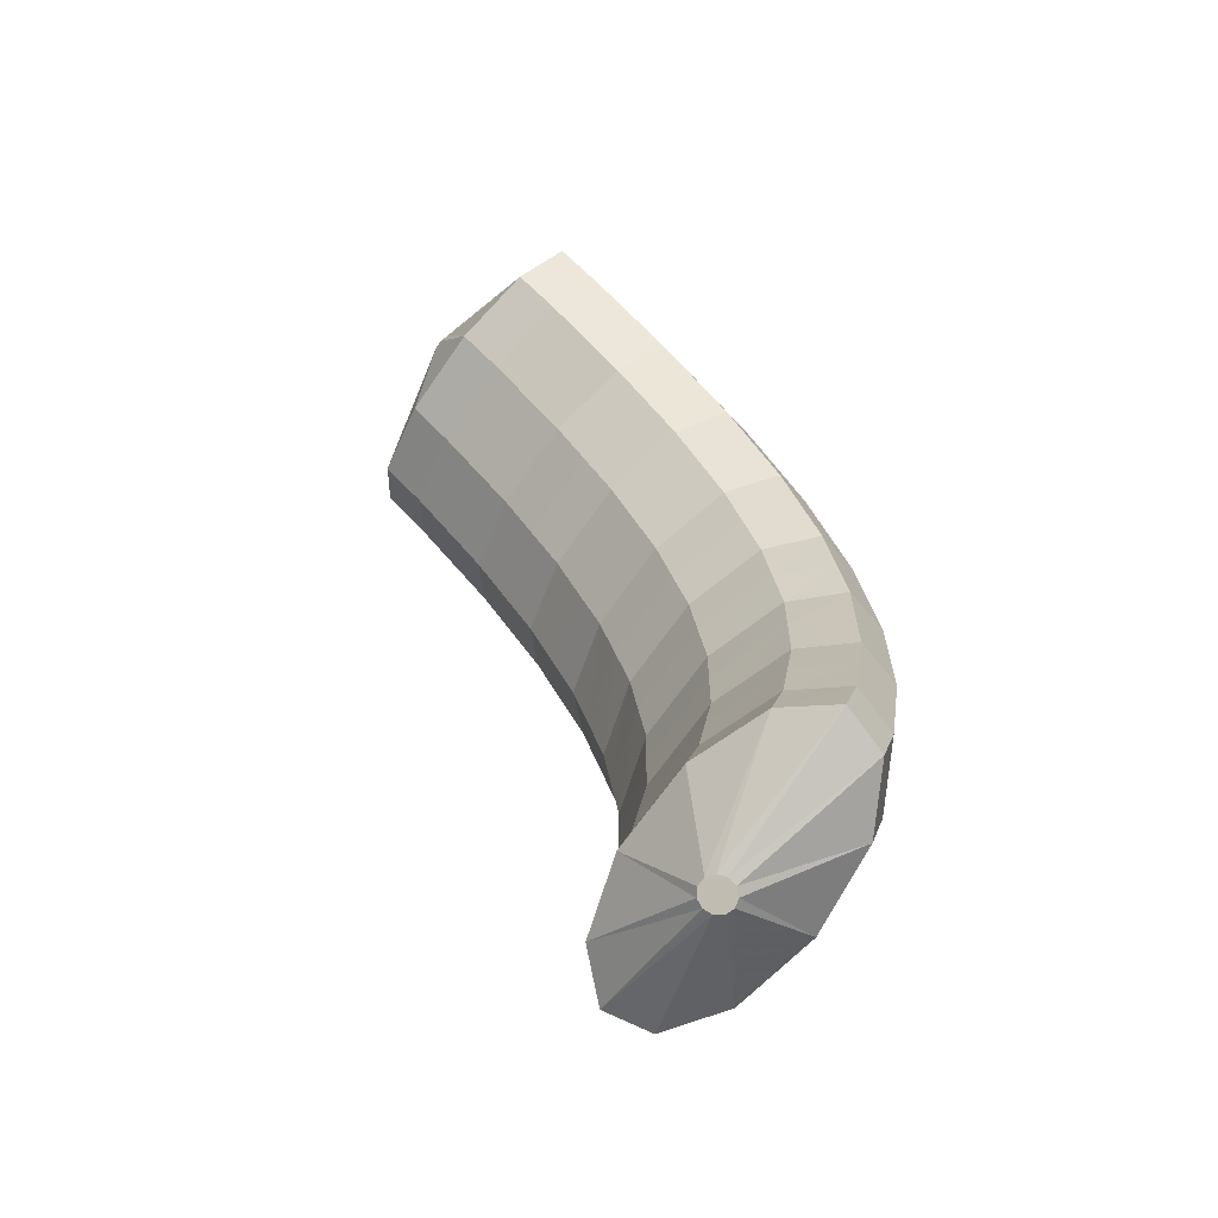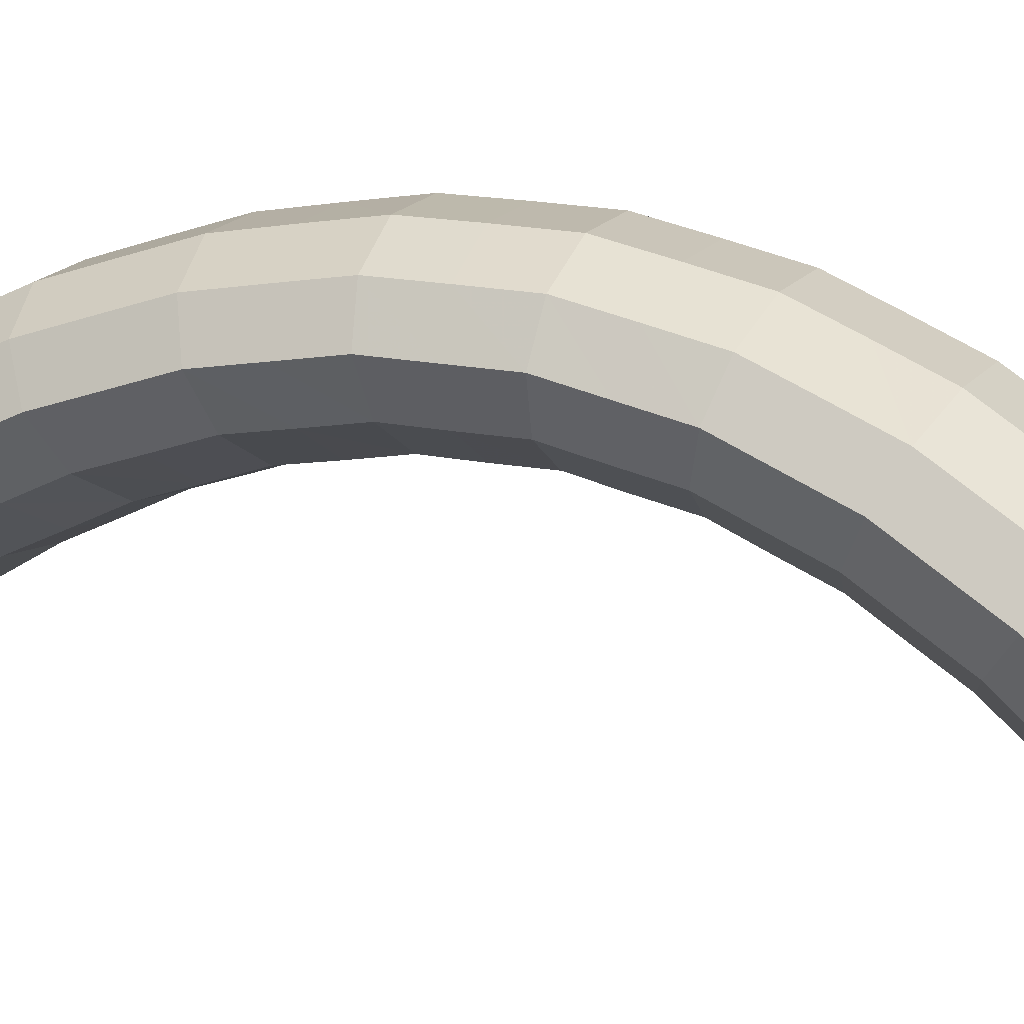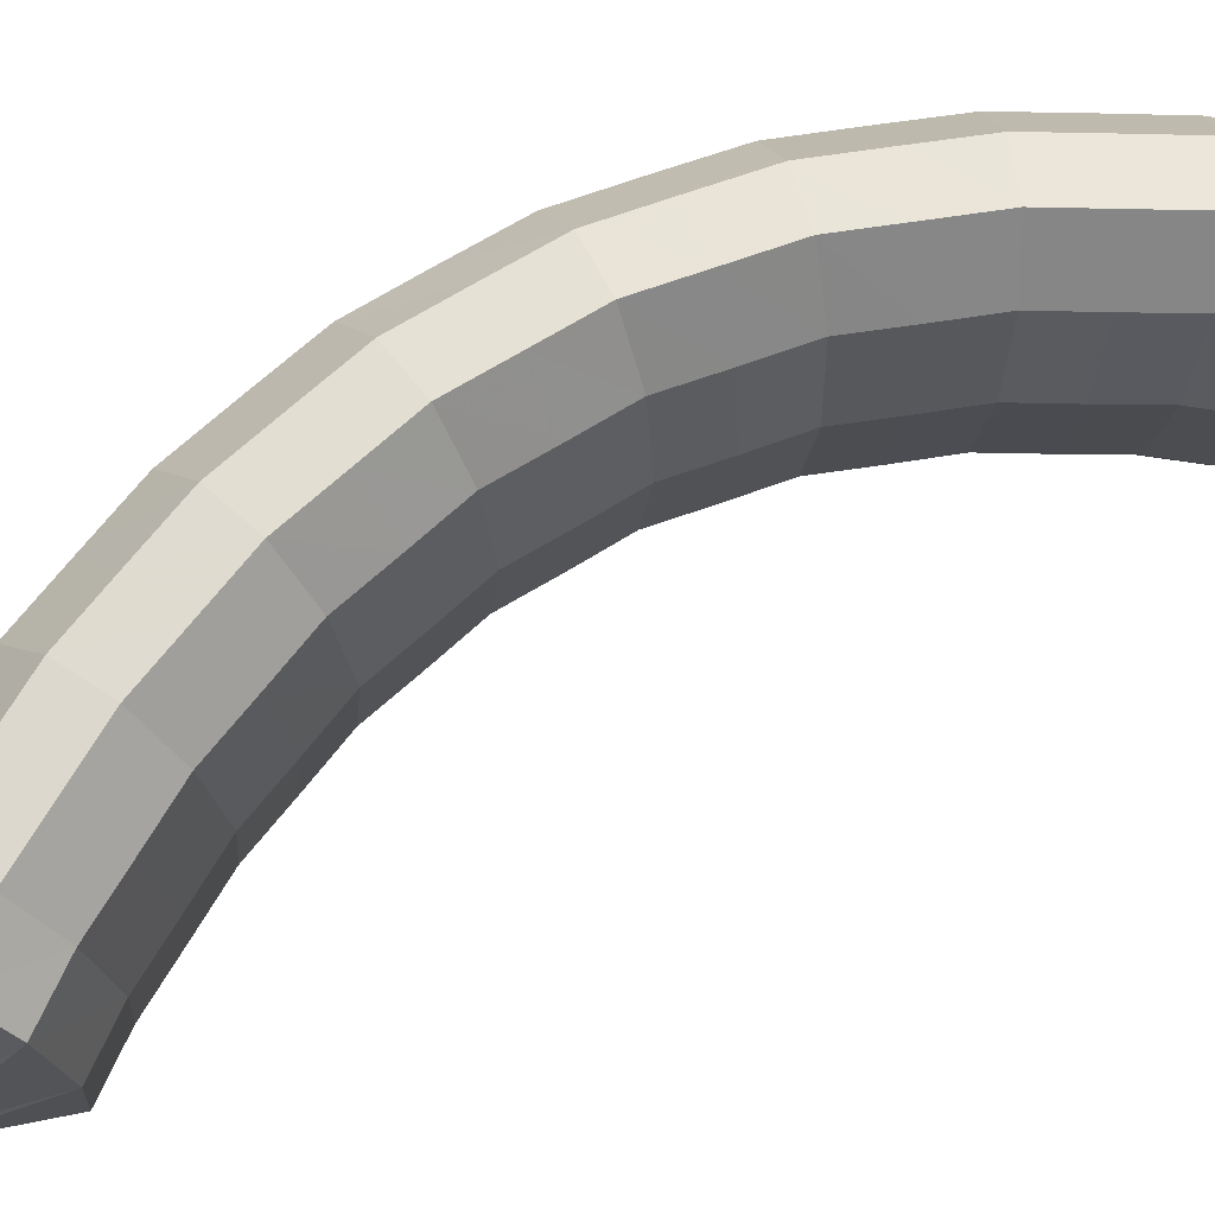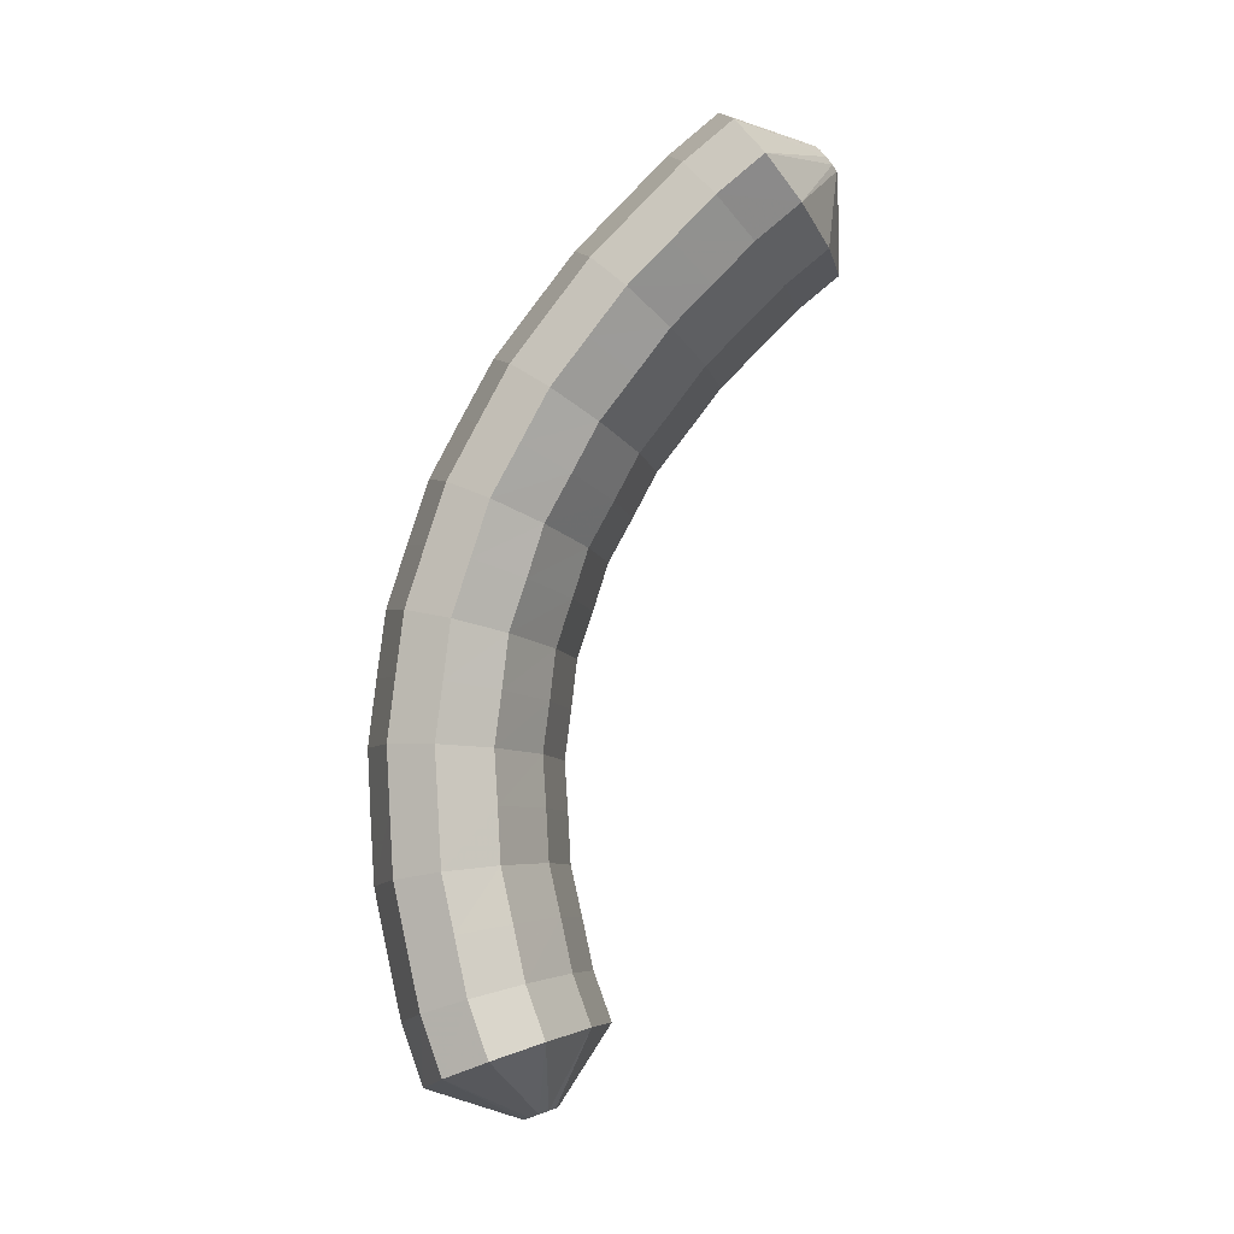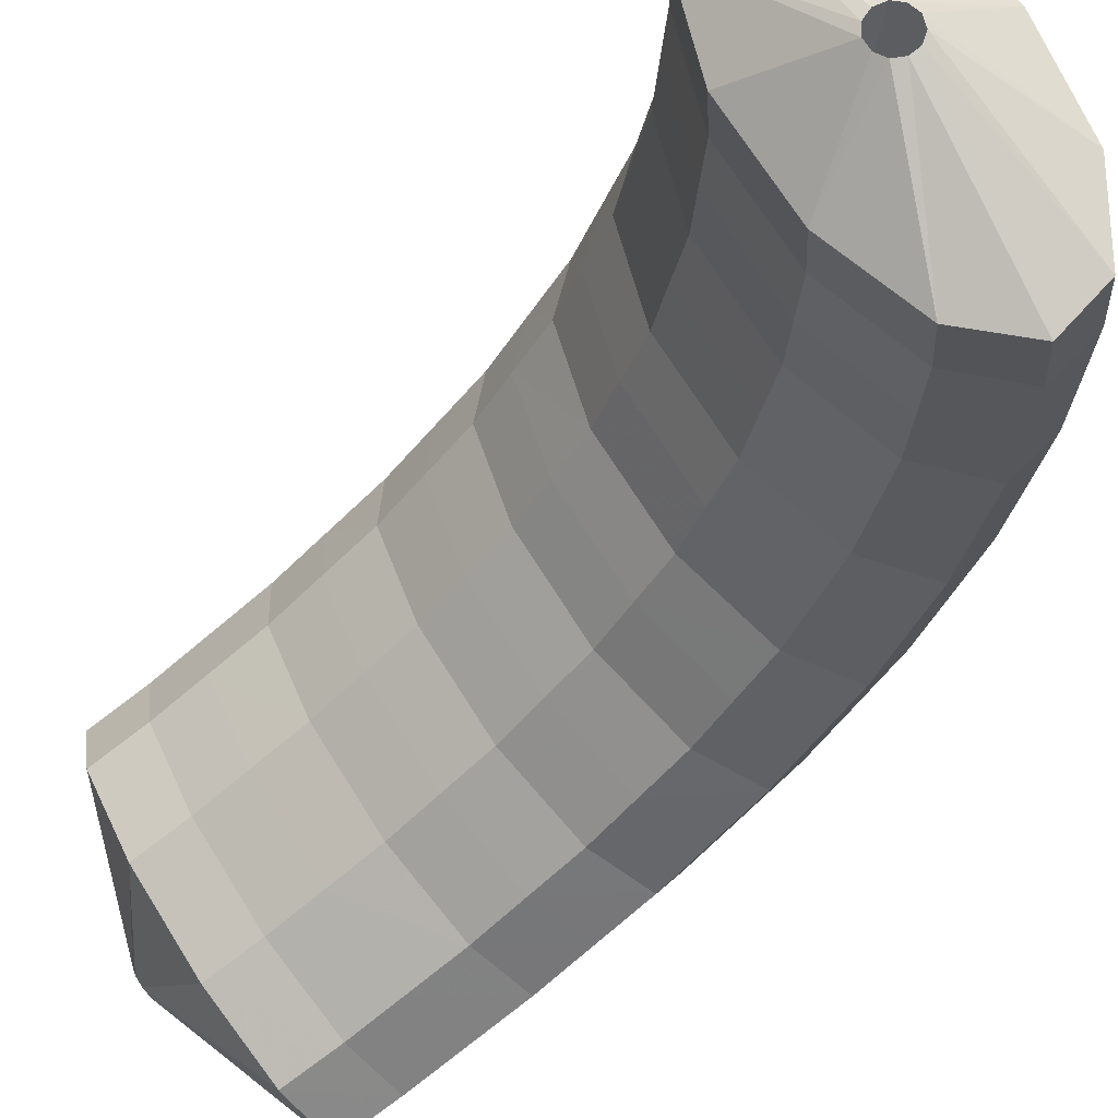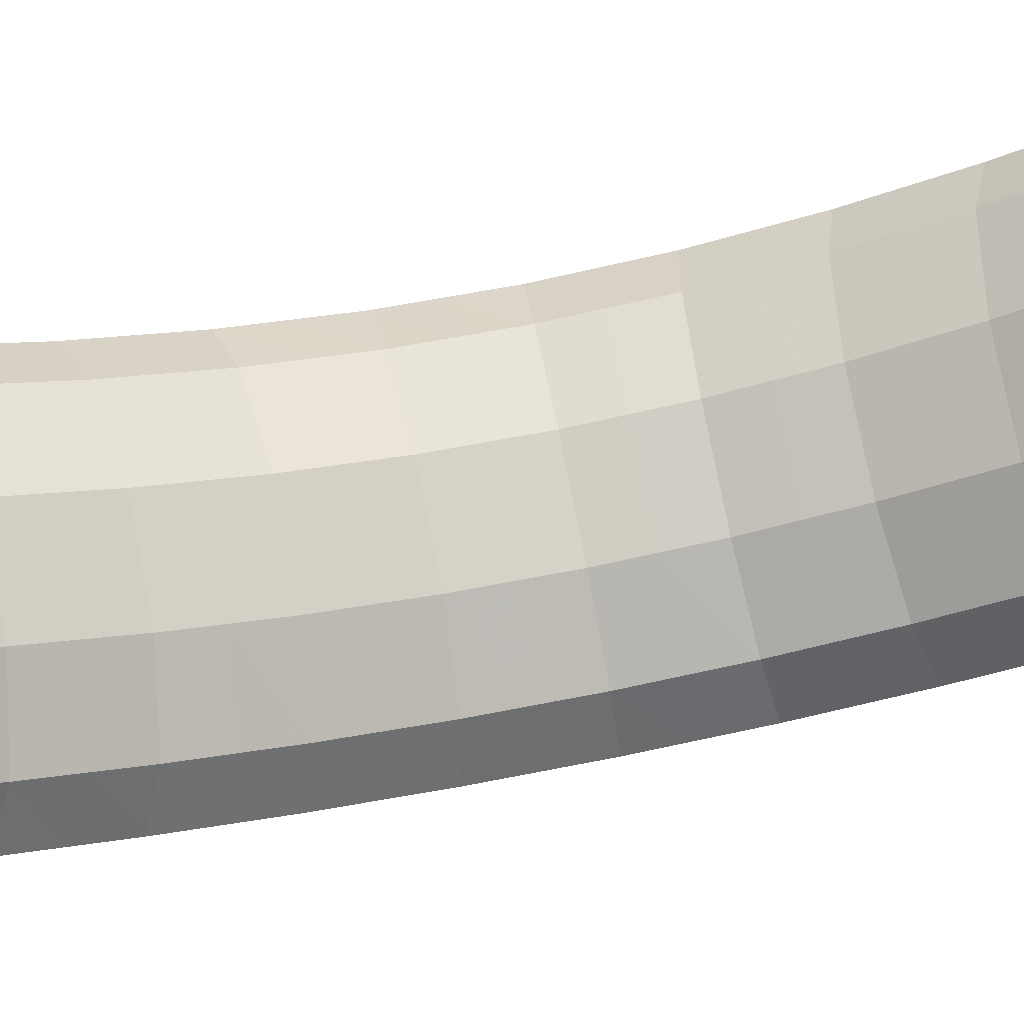
<metadata>
{"format":"obj","ext":"obj","renderer":"f3d","projection":"perspective","resolution":1024,"background":"white","views":[{"elev":-62.9,"azim":-66.5,"up":"+Y"},{"elev":67.8,"azim":-63.0,"up":"+Z"},{"elev":43.8,"azim":-104.7,"up":"+Z"},{"elev":-10.4,"azim":158.9,"up":"+Y"},{"elev":-29.2,"azim":-15.8,"up":"+Z"},{"elev":-40.7,"azim":-74.6,"up":"+Z"}]}
</metadata>
<code>
g tube1
v 160.8 107.4 199.5
v 160.9 107.4 199.2
v 160.8 107.4 198.9
v 160.6 107.5 198.8
v 160.3 107.6 198.7
v 160.1 107.7 198.9
v 159.9 107.7 199.1
v 159.9 107.7 199.4
v 160.1 107.6 199.6
v 160.3 107.5 199.7
v 160.6 107.4 199.7
v 160.8 107.4 199.5
v 162.9 108.3 200.7
v 164 108.3 198.2
v 164.1 108.5 196.1
v 163.2 108.9 195.1
v 161.6 109.4 195.4
v 159.8 109.8 197
v 158.3 110 199.4
v 157.6 109.9 201.8
v 158 109.5 203.4
v 159.3 109 203.8
v 161.2 108.6 202.8
v 162.9 108.3 200.7
v 163.5 110 201
v 164.6 109.9 198.5
v 164.7 110.1 196.3
v 163.7 110.5 195.3
v 162.1 110.9 195.6
v 160.2 111.2 197.2
v 158.7 111.4 199.6
v 158.1 111.3 202
v 158.5 111 203.7
v 159.9 110.7 204
v 161.7 110.3 203
v 163.5 110 201
v 163.8 111.8 201.1
v 164.9 111.7 198.6
v 165 111.8 196.4
v 164.1 112.1 195.4
v 162.4 112.4 195.7
v 160.5 112.7 197.3
v 159 112.9 199.7
v 158.4 112.8 202.1
v 158.9 112.7 203.8
v 160.2 112.3 204.2
v 162.1 112 203.2
v 163.8 111.8 201.1
v 164.2 113.6 201.2
v 165.3 113.5 198.7
v 165.4 113.5 196.5
v 164.4 113.7 195.5
v 162.7 113.9 195.8
v 160.8 114.1 197.4
v 159.4 114.3 199.8
v 158.7 114.3 202.2
v 159.2 114.2 203.9
v 160.6 114 204.3
v 162.4 113.8 203.3
v 164.2 113.6 201.2
v 164.3 115.4 201.1
v 165.4 115.3 198.6
v 165.5 115.3 196.5
v 164.5 115.3 195.4
v 162.8 115.4 195.7
v 160.9 115.6 197.4
v 159.5 115.8 199.7
v 158.9 115.9 202.2
v 159.3 115.9 203.8
v 160.7 115.8 204.2
v 162.6 115.6 203.2
v 164.3 115.4 201.1
v 164.5 117.3 201.1
v 165.6 117.2 198.6
v 165.6 117 196.5
v 164.7 116.9 195.4
v 163 116.9 195.7
v 161.1 117 197.3
v 159.6 117.2 199.7
v 159 117.4 202.1
v 159.4 117.5 203.8
v 160.8 117.5 204.2
v 162.7 117.5 203.2
v 164.5 117.3 201.1
v 164.3 119.2 200.9
v 165.4 119 198.4
v 165.5 118.8 196.3
v 164.5 118.5 195.2
v 162.8 118.4 195.5
v 160.9 118.5 197.2
v 159.4 118.6 199.5
v 158.8 118.9 201.9
v 159.3 119.1 203.6
v 160.7 119.3 204
v 162.6 119.3 203
v 164.3 119.2 200.9
v 164.2 121.1 200.6
v 165.3 120.8 198.2
v 165.3 120.5 196.1
v 164.4 120.2 195
v 162.7 119.9 195.4
v 160.8 119.9 197
v 159.3 120.1 199.4
v 158.7 120.4 201.8
v 159.2 120.7 203.4
v 160.5 121 203.8
v 162.4 121.2 202.7
v 164.2 121.1 200.6
v 163.7 122.9 200.2
v 164.8 122.6 197.8
v 164.9 122.2 195.7
v 164 121.7 194.7
v 162.3 121.3 195
v 160.5 121.2 196.7
v 159 121.4 199.1
v 158.3 121.8 201.4
v 158.8 122.3 203.1
v 160.1 122.7 203.4
v 162 122.9 202.3
v 163.7 122.9 200.2
v 163.2 124.7 199.8
v 164.3 124.4 197.4
v 164.5 123.8 195.3
v 163.6 123.2 194.3
v 162 122.8 194.7
v 160.1 122.6 196.4
v 158.6 122.8 198.8
v 158 123.2 201.1
v 158.4 123.8 202.7
v 159.7 124.3 203
v 161.5 124.7 201.9
v 163.2 124.7 199.8
v 162.5 126.3 199.3
v 163.6 126 196.8
v 163.8 125.4 194.8
v 163 124.6 193.8
v 161.4 124.1 194.3
v 159.5 123.8 195.9
v 158.1 124 198.3
v 157.4 124.5 200.7
v 157.7 125.2 202.2
v 159 125.9 202.5
v 160.8 126.3 201.4
v 162.5 126.3 199.3
v 161.8 127.9 198.7
v 162.9 127.6 196.2
v 163.1 126.9 194.2
v 162.3 126.1 193.3
v 160.8 125.4 193.8
v 159 125.1 195.5
v 157.5 125.3 197.9
v 156.8 125.9 200.2
v 157.1 126.6 201.7
v 158.3 127.4 202
v 160.1 127.9 200.8
v 161.8 127.9 198.7
v 160.8 129.4 198
v 162 129 195.6
v 162.2 128.2 193.6
v 161.5 127.3 192.7
v 160 126.6 193.2
v 158.2 126.3 194.9
v 156.7 126.4 197.3
v 156 127 199.6
v 156.3 127.9 201.1
v 157.4 128.8 201.3
v 159.1 129.3 200.2
v 160.8 129.4 198
v 159.9 130.8 197.3
v 161.1 130.4 194.9
v 161.4 129.6 193
v 160.7 128.6 192.1
v 159.2 127.8 192.7
v 157.5 127.4 194.4
v 156 127.6 196.8
v 155.2 128.3 199.1
v 155.4 129.2 200.5
v 156.6 130.1 200.7
v 158.2 130.7 199.5
v 159.9 130.8 197.3
v 158.8 132.1 196.6
v 160 131.7 194.2
v 160.3 130.8 192.2
v 159.7 129.8 191.4
v 158.3 128.9 192
v 156.6 128.5 193.8
v 155.1 128.6 196.2
v 154.3 129.3 198.4
v 154.5 130.3 199.8
v 155.5 131.3 200
v 157.2 132 198.7
v 158.8 132.1 196.6
v 157.8 133.3 195.8
v 159 132.9 193.4
v 159.3 132 191.5
v 158.7 130.9 190.8
v 157.4 130 191.4
v 155.7 129.5 193.1
v 154.2 129.7 195.5
v 153.4 130.4 197.8
v 153.5 131.5 199.2
v 154.5 132.5 199.2
v 156.1 133.2 198
v 157.8 133.3 195.8
v 156.6 134.4 195
v 157.8 134 192.6
v 158.2 133 190.8
v 157.6 131.9 190
v 156.3 131 190.7
v 154.7 130.5 192.4
v 153.2 130.6 194.8
v 152.4 131.4 197.1
v 152.4 132.5 198.4
v 153.4 133.5 198.5
v 155 134.3 197.2
v 156.6 134.4 195
v 154.4 133.9 193.7
v 154.5 133.8 193.5
v 154.5 133.6 193.3
v 154.4 133.4 193.1
v 154.2 133.2 193.2
v 154 133.1 193.3
v 153.8 133.1 193.6
v 153.8 133.2 193.8
v 153.8 133.5 194
v 154 133.7 194
v 154.2 133.8 193.9
v 154.4 133.9 193.7
f 1 2 14
f 14 13 1
f 2 3 15
f 15 14 2
f 3 4 16
f 16 15 3
f 4 5 17
f 17 16 4
f 5 6 18
f 18 17 5
f 6 7 19
f 19 18 6
f 7 8 20
f 20 19 7
f 8 9 21
f 21 20 8
f 9 10 22
f 22 21 9
f 10 11 23
f 23 22 10
f 11 12 24
f 24 23 11
f 13 14 26
f 26 25 13
f 14 15 27
f 27 26 14
f 15 16 28
f 28 27 15
f 16 17 29
f 29 28 16
f 17 18 30
f 30 29 17
f 18 19 31
f 31 30 18
f 19 20 32
f 32 31 19
f 20 21 33
f 33 32 20
f 21 22 34
f 34 33 21
f 22 23 35
f 35 34 22
f 23 24 36
f 36 35 23
f 25 26 38
f 38 37 25
f 26 27 39
f 39 38 26
f 27 28 40
f 40 39 27
f 28 29 41
f 41 40 28
f 29 30 42
f 42 41 29
f 30 31 43
f 43 42 30
f 31 32 44
f 44 43 31
f 32 33 45
f 45 44 32
f 33 34 46
f 46 45 33
f 34 35 47
f 47 46 34
f 35 36 48
f 48 47 35
f 37 38 50
f 50 49 37
f 38 39 51
f 51 50 38
f 39 40 52
f 52 51 39
f 40 41 53
f 53 52 40
f 41 42 54
f 54 53 41
f 42 43 55
f 55 54 42
f 43 44 56
f 56 55 43
f 44 45 57
f 57 56 44
f 45 46 58
f 58 57 45
f 46 47 59
f 59 58 46
f 47 48 60
f 60 59 47
f 49 50 62
f 62 61 49
f 50 51 63
f 63 62 50
f 51 52 64
f 64 63 51
f 52 53 65
f 65 64 52
f 53 54 66
f 66 65 53
f 54 55 67
f 67 66 54
f 55 56 68
f 68 67 55
f 56 57 69
f 69 68 56
f 57 58 70
f 70 69 57
f 58 59 71
f 71 70 58
f 59 60 72
f 72 71 59
f 61 62 74
f 74 73 61
f 62 63 75
f 75 74 62
f 63 64 76
f 76 75 63
f 64 65 77
f 77 76 64
f 65 66 78
f 78 77 65
f 66 67 79
f 79 78 66
f 67 68 80
f 80 79 67
f 68 69 81
f 81 80 68
f 69 70 82
f 82 81 69
f 70 71 83
f 83 82 70
f 71 72 84
f 84 83 71
f 73 74 86
f 86 85 73
f 74 75 87
f 87 86 74
f 75 76 88
f 88 87 75
f 76 77 89
f 89 88 76
f 77 78 90
f 90 89 77
f 78 79 91
f 91 90 78
f 79 80 92
f 92 91 79
f 80 81 93
f 93 92 80
f 81 82 94
f 94 93 81
f 82 83 95
f 95 94 82
f 83 84 96
f 96 95 83
f 85 86 98
f 98 97 85
f 86 87 99
f 99 98 86
f 87 88 100
f 100 99 87
f 88 89 101
f 101 100 88
f 89 90 102
f 102 101 89
f 90 91 103
f 103 102 90
f 91 92 104
f 104 103 91
f 92 93 105
f 105 104 92
f 93 94 106
f 106 105 93
f 94 95 107
f 107 106 94
f 95 96 108
f 108 107 95
f 97 98 110
f 110 109 97
f 98 99 111
f 111 110 98
f 99 100 112
f 112 111 99
f 100 101 113
f 113 112 100
f 101 102 114
f 114 113 101
f 102 103 115
f 115 114 102
f 103 104 116
f 116 115 103
f 104 105 117
f 117 116 104
f 105 106 118
f 118 117 105
f 106 107 119
f 119 118 106
f 107 108 120
f 120 119 107
f 109 110 122
f 122 121 109
f 110 111 123
f 123 122 110
f 111 112 124
f 124 123 111
f 112 113 125
f 125 124 112
f 113 114 126
f 126 125 113
f 114 115 127
f 127 126 114
f 115 116 128
f 128 127 115
f 116 117 129
f 129 128 116
f 117 118 130
f 130 129 117
f 118 119 131
f 131 130 118
f 119 120 132
f 132 131 119
f 121 122 134
f 134 133 121
f 122 123 135
f 135 134 122
f 123 124 136
f 136 135 123
f 124 125 137
f 137 136 124
f 125 126 138
f 138 137 125
f 126 127 139
f 139 138 126
f 127 128 140
f 140 139 127
f 128 129 141
f 141 140 128
f 129 130 142
f 142 141 129
f 130 131 143
f 143 142 130
f 131 132 144
f 144 143 131
f 133 134 146
f 146 145 133
f 134 135 147
f 147 146 134
f 135 136 148
f 148 147 135
f 136 137 149
f 149 148 136
f 137 138 150
f 150 149 137
f 138 139 151
f 151 150 138
f 139 140 152
f 152 151 139
f 140 141 153
f 153 152 140
f 141 142 154
f 154 153 141
f 142 143 155
f 155 154 142
f 143 144 156
f 156 155 143
f 145 146 158
f 158 157 145
f 146 147 159
f 159 158 146
f 147 148 160
f 160 159 147
f 148 149 161
f 161 160 148
f 149 150 162
f 162 161 149
f 150 151 163
f 163 162 150
f 151 152 164
f 164 163 151
f 152 153 165
f 165 164 152
f 153 154 166
f 166 165 153
f 154 155 167
f 167 166 154
f 155 156 168
f 168 167 155
f 157 158 170
f 170 169 157
f 158 159 171
f 171 170 158
f 159 160 172
f 172 171 159
f 160 161 173
f 173 172 160
f 161 162 174
f 174 173 161
f 162 163 175
f 175 174 162
f 163 164 176
f 176 175 163
f 164 165 177
f 177 176 164
f 165 166 178
f 178 177 165
f 166 167 179
f 179 178 166
f 167 168 180
f 180 179 167
f 169 170 182
f 182 181 169
f 170 171 183
f 183 182 170
f 171 172 184
f 184 183 171
f 172 173 185
f 185 184 172
f 173 174 186
f 186 185 173
f 174 175 187
f 187 186 174
f 175 176 188
f 188 187 175
f 176 177 189
f 189 188 176
f 177 178 190
f 190 189 177
f 178 179 191
f 191 190 178
f 179 180 192
f 192 191 179
f 181 182 194
f 194 193 181
f 182 183 195
f 195 194 182
f 183 184 196
f 196 195 183
f 184 185 197
f 197 196 184
f 185 186 198
f 198 197 185
f 186 187 199
f 199 198 186
f 187 188 200
f 200 199 187
f 188 189 201
f 201 200 188
f 189 190 202
f 202 201 189
f 190 191 203
f 203 202 190
f 191 192 204
f 204 203 191
f 193 194 206
f 206 205 193
f 194 195 207
f 207 206 194
f 195 196 208
f 208 207 195
f 196 197 209
f 209 208 196
f 197 198 210
f 210 209 197
f 198 199 211
f 211 210 198
f 199 200 212
f 212 211 199
f 200 201 213
f 213 212 200
f 201 202 214
f 214 213 201
f 202 203 215
f 215 214 202
f 203 204 216
f 216 215 203
f 205 206 218
f 218 217 205
f 206 207 219
f 219 218 206
f 207 208 220
f 220 219 207
f 208 209 221
f 221 220 208
f 209 210 222
f 222 221 209
f 210 211 223
f 223 222 210
f 211 212 224
f 224 223 211
f 212 213 225
f 225 224 212
f 213 214 226
f 226 225 213
f 214 215 227
f 227 226 214
f 215 216 228
f 228 227 215
g

</code>
